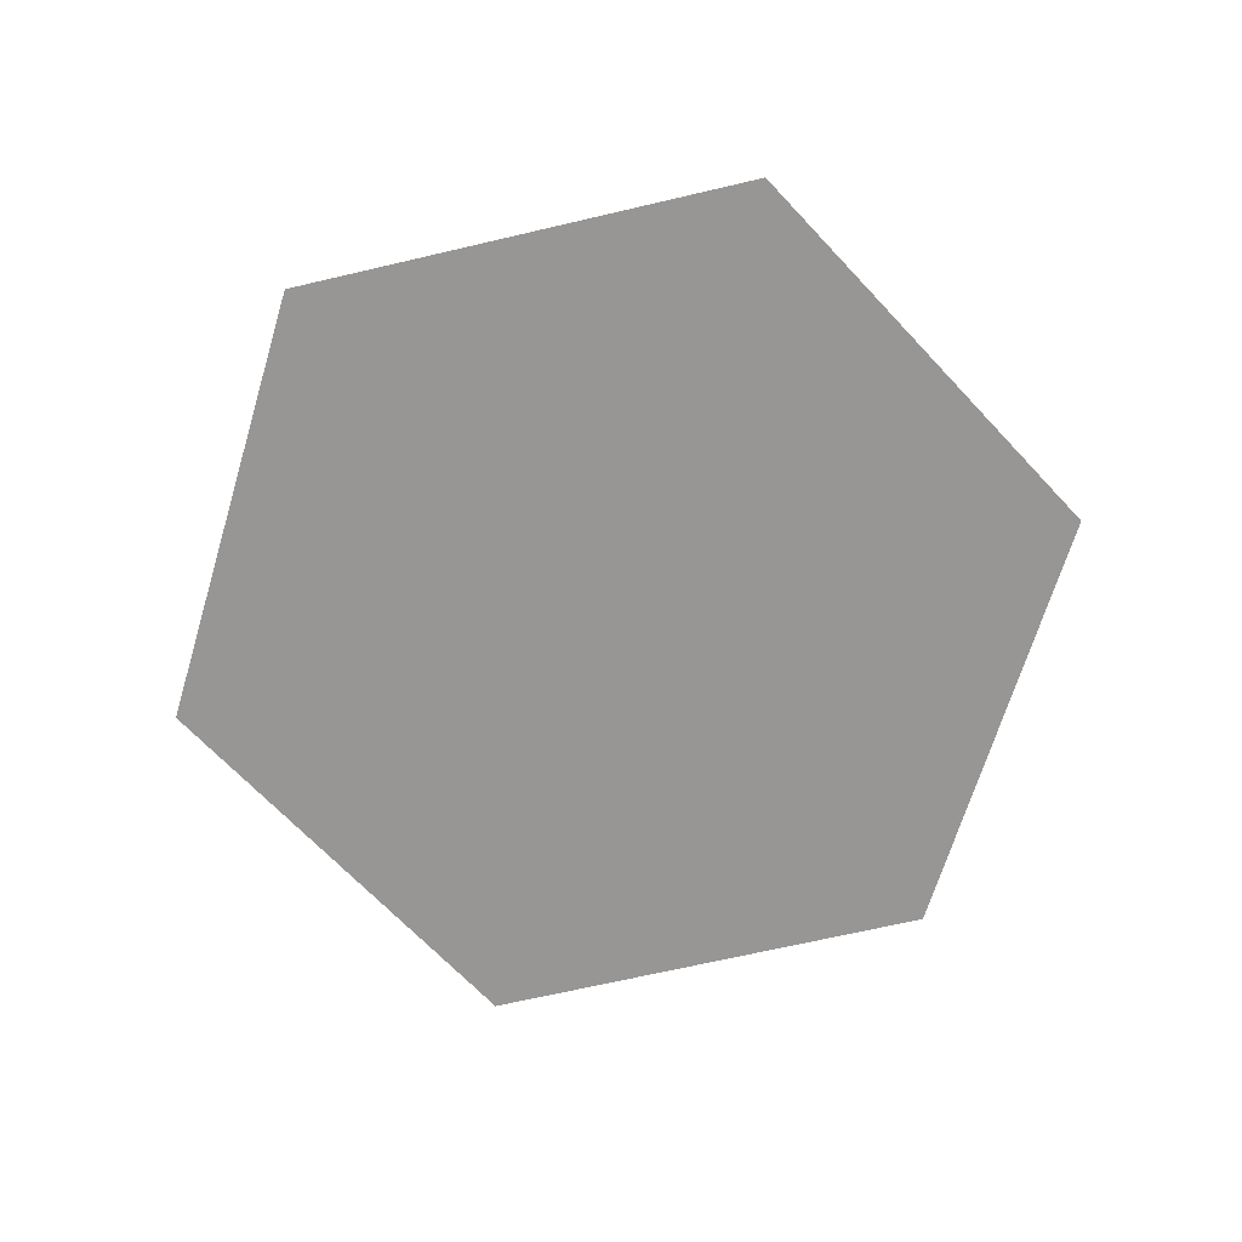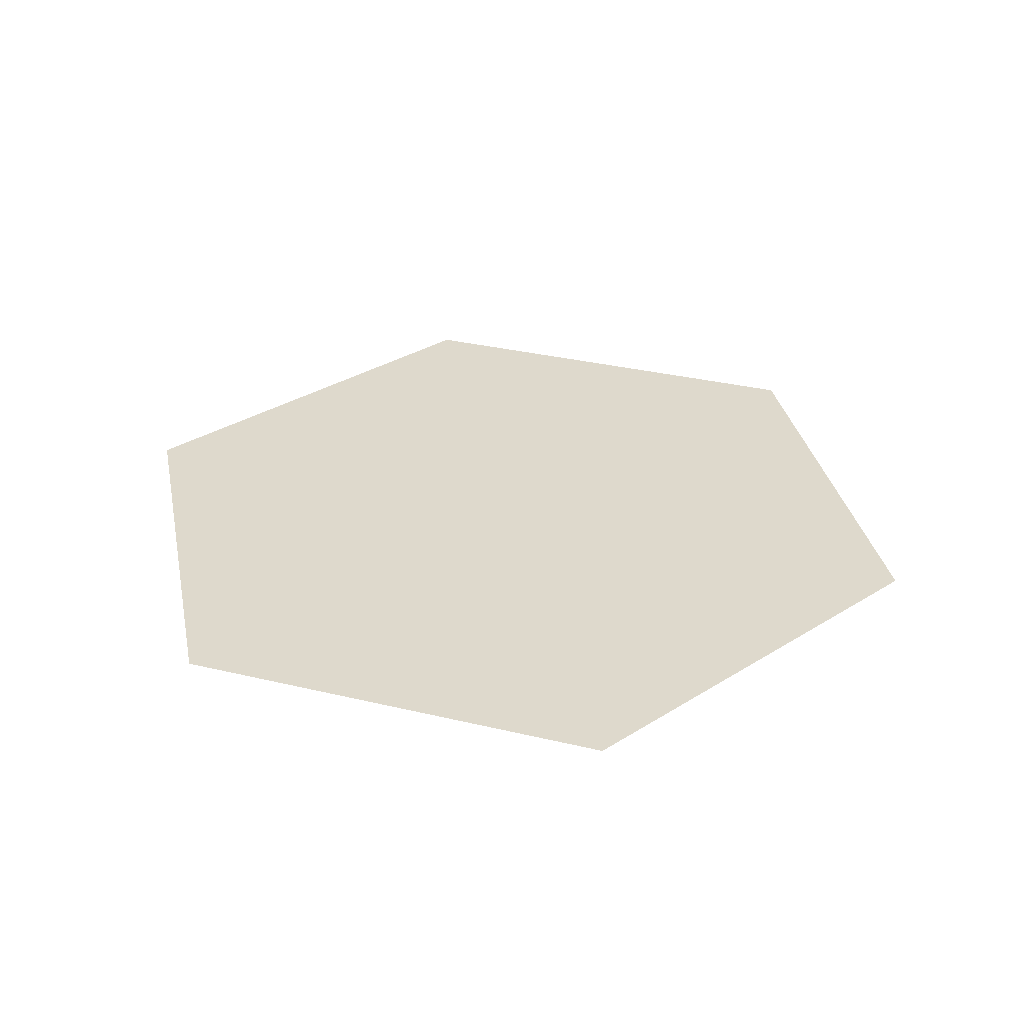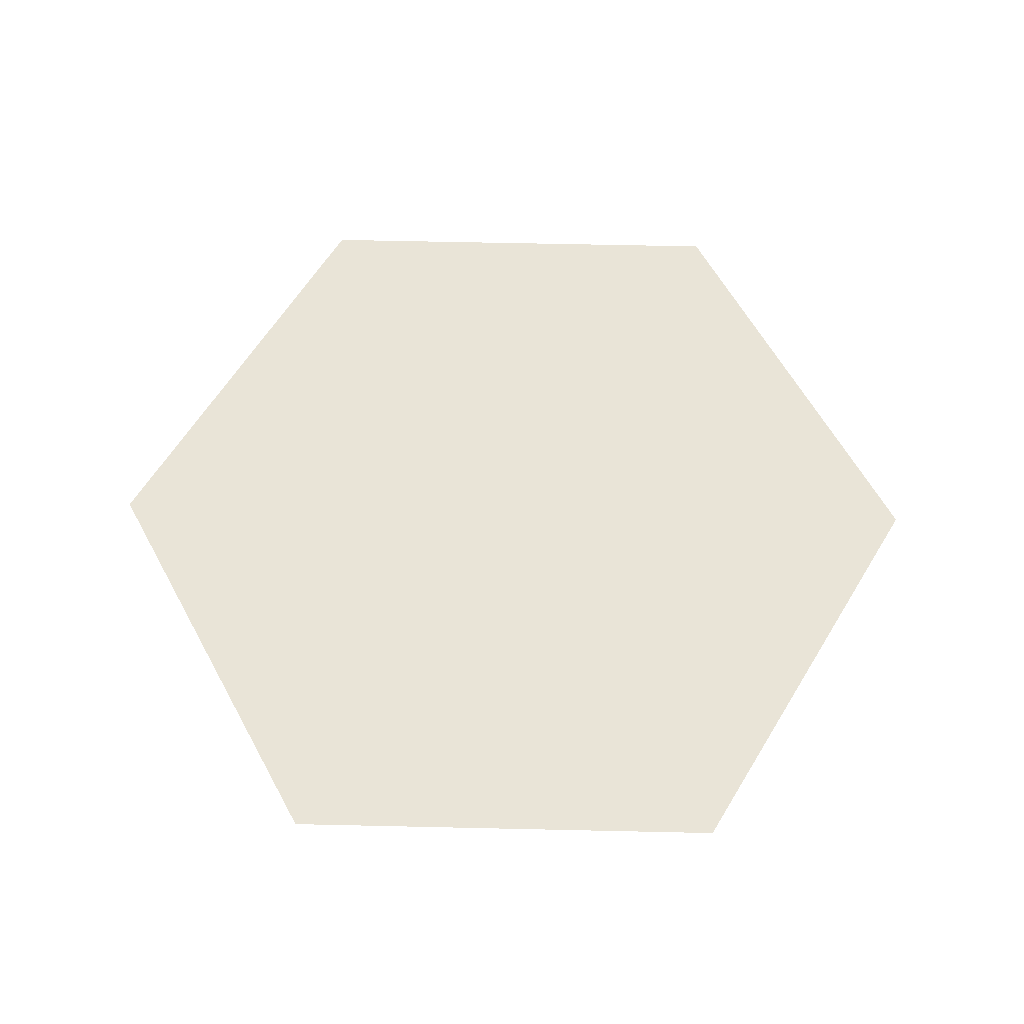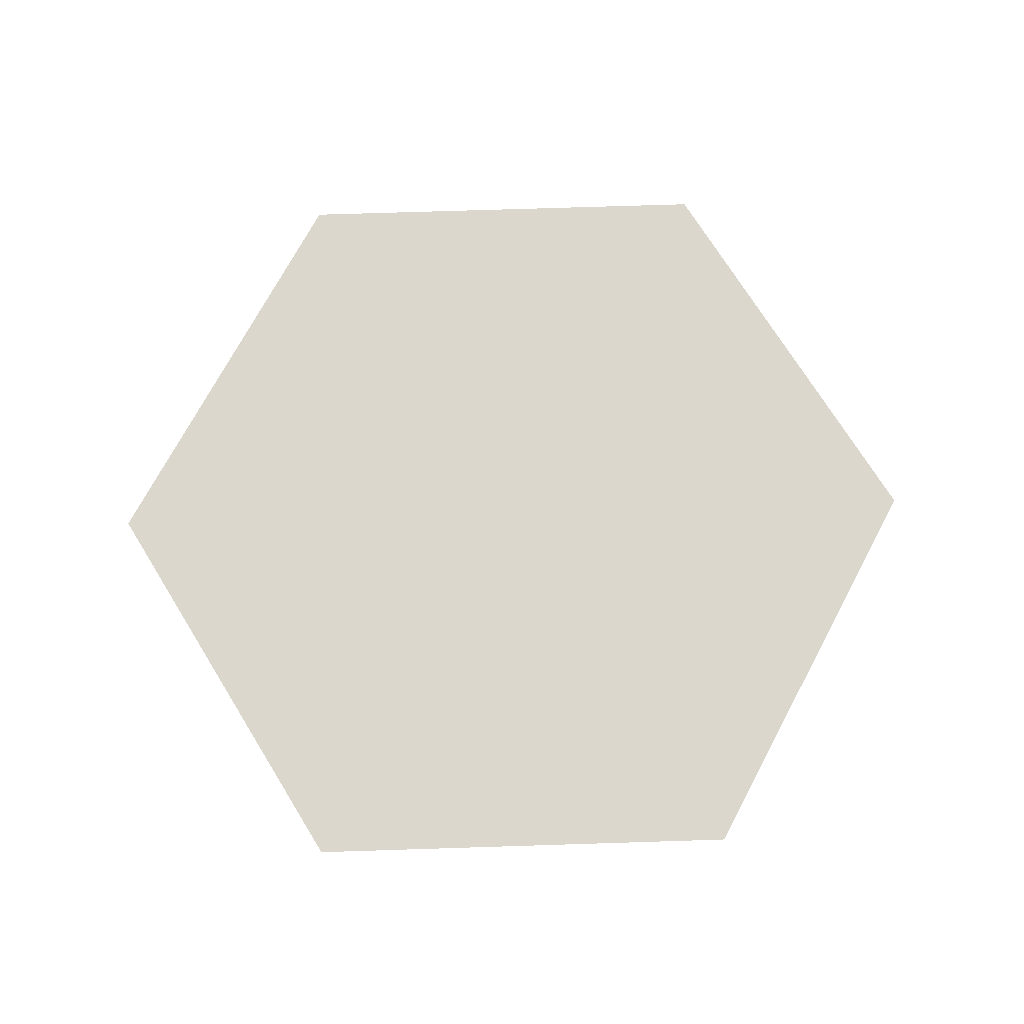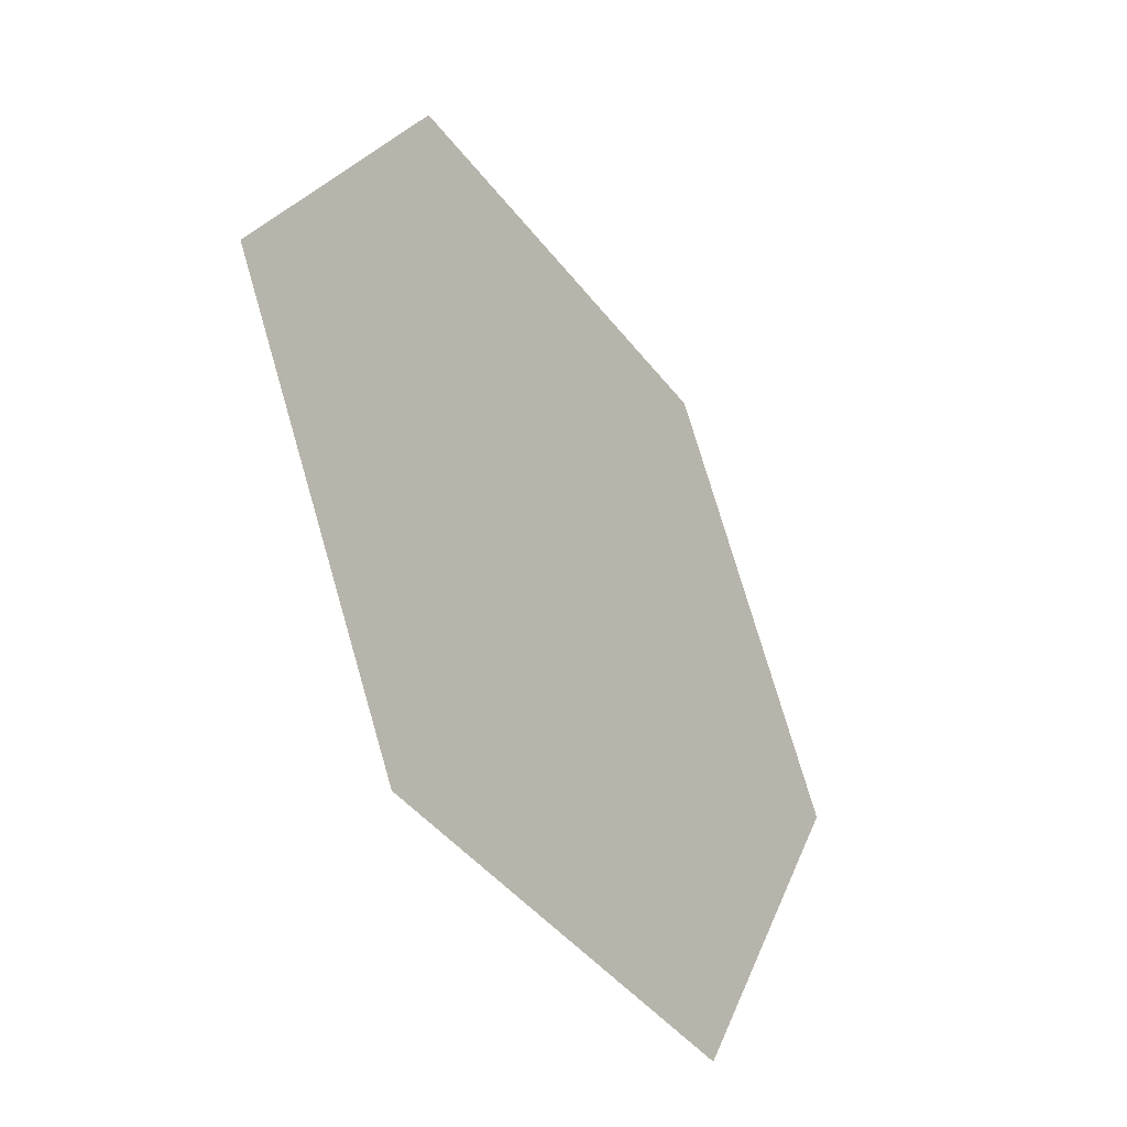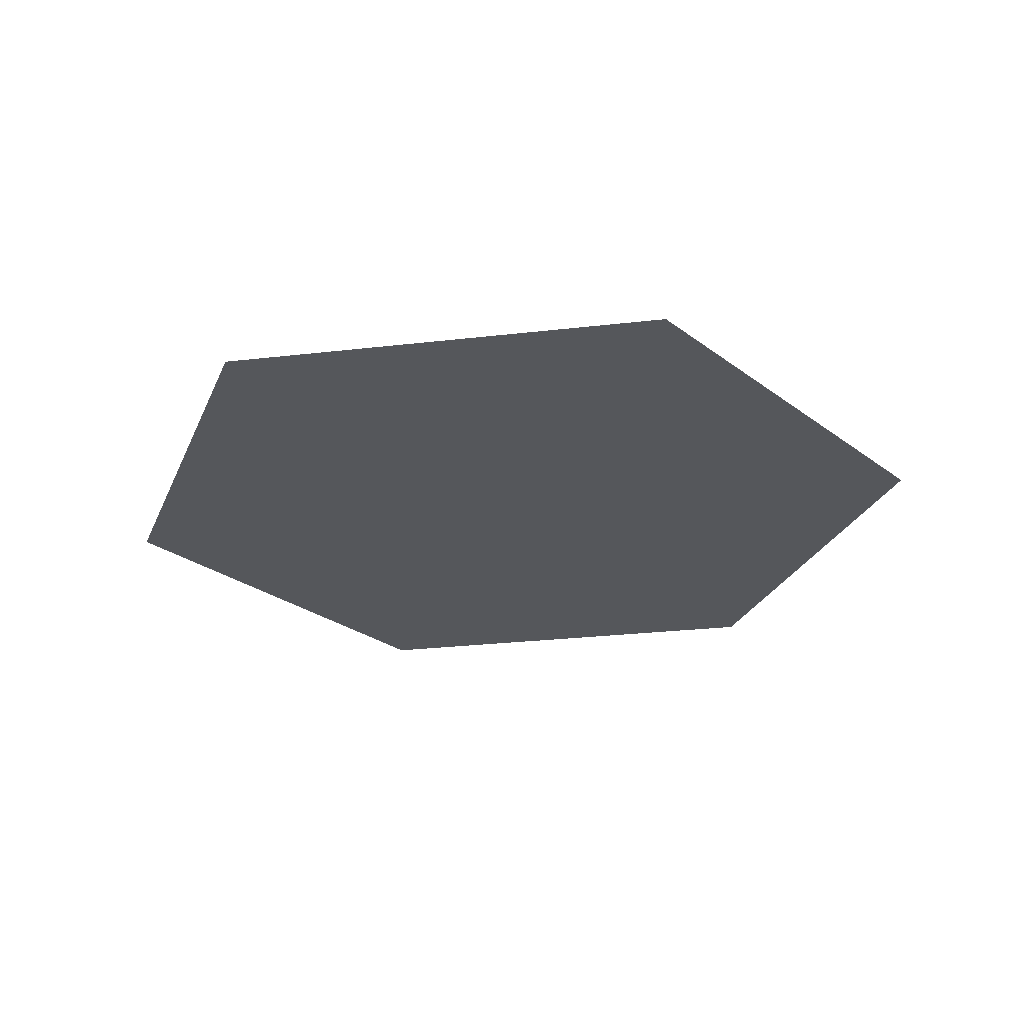
<metadata>
{"format":"obj","ext":"obj","renderer":"f3d","projection":"perspective","resolution":1024,"background":"white","views":[{"elev":-67.9,"azim":13.2,"up":"+Z"},{"elev":32.2,"azim":-41.4,"up":"+Z"},{"elev":61.2,"azim":61.3,"up":"+Z"},{"elev":73.1,"azim":-121.8,"up":"+Z"},{"elev":-41.9,"azim":123.7,"up":"+Y"},{"elev":-26.5,"azim":-49.6,"up":"+Z"}]}
</metadata>
<code>
v 1 0 0
v 0.5 0.866 0
v -0.5 0.866 0
v -1 0 0
v -0.5 -0.866 0
v 0.5 -0.866 0
v 1 0 0
v 0 0.7 0
f 1 2 8
f 2 3 8
f 3 4 8
f 4 5 8
f 5 6 8
f 6 7 8

</code>
